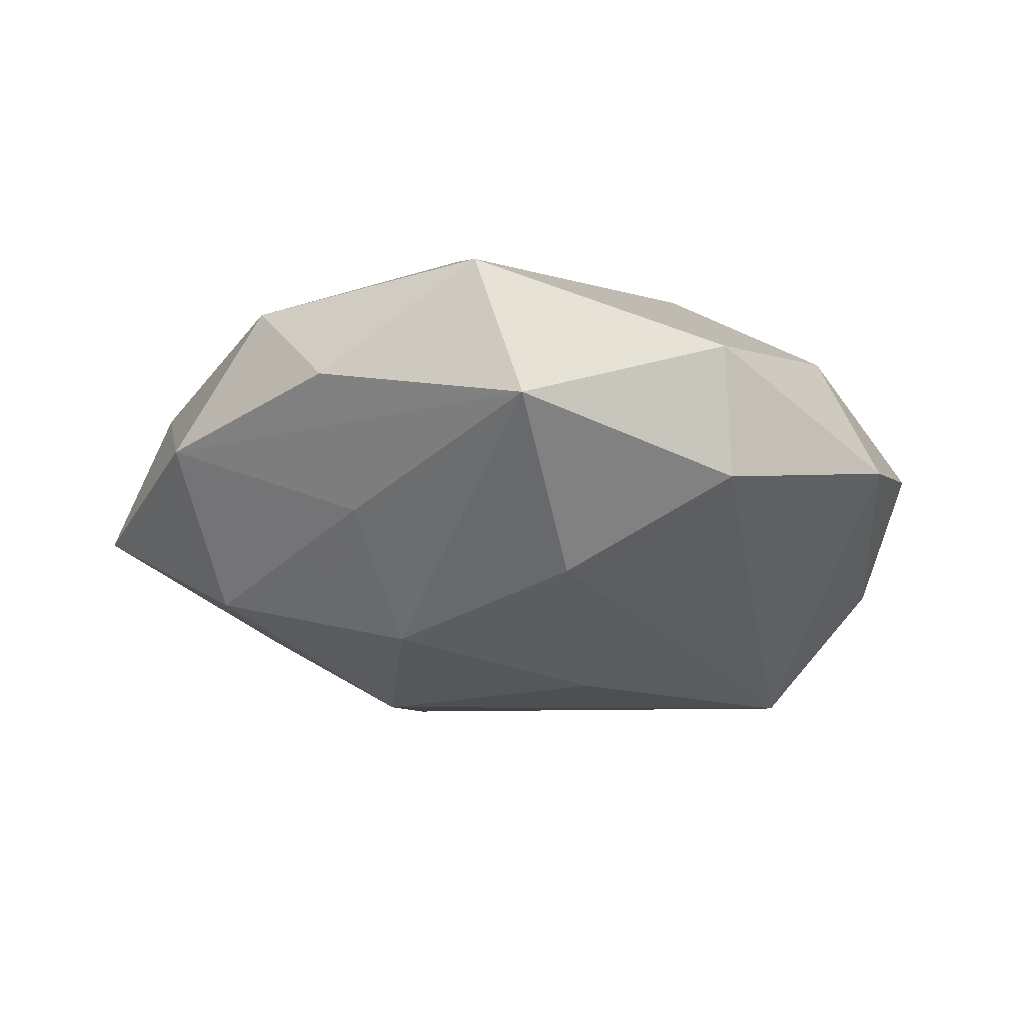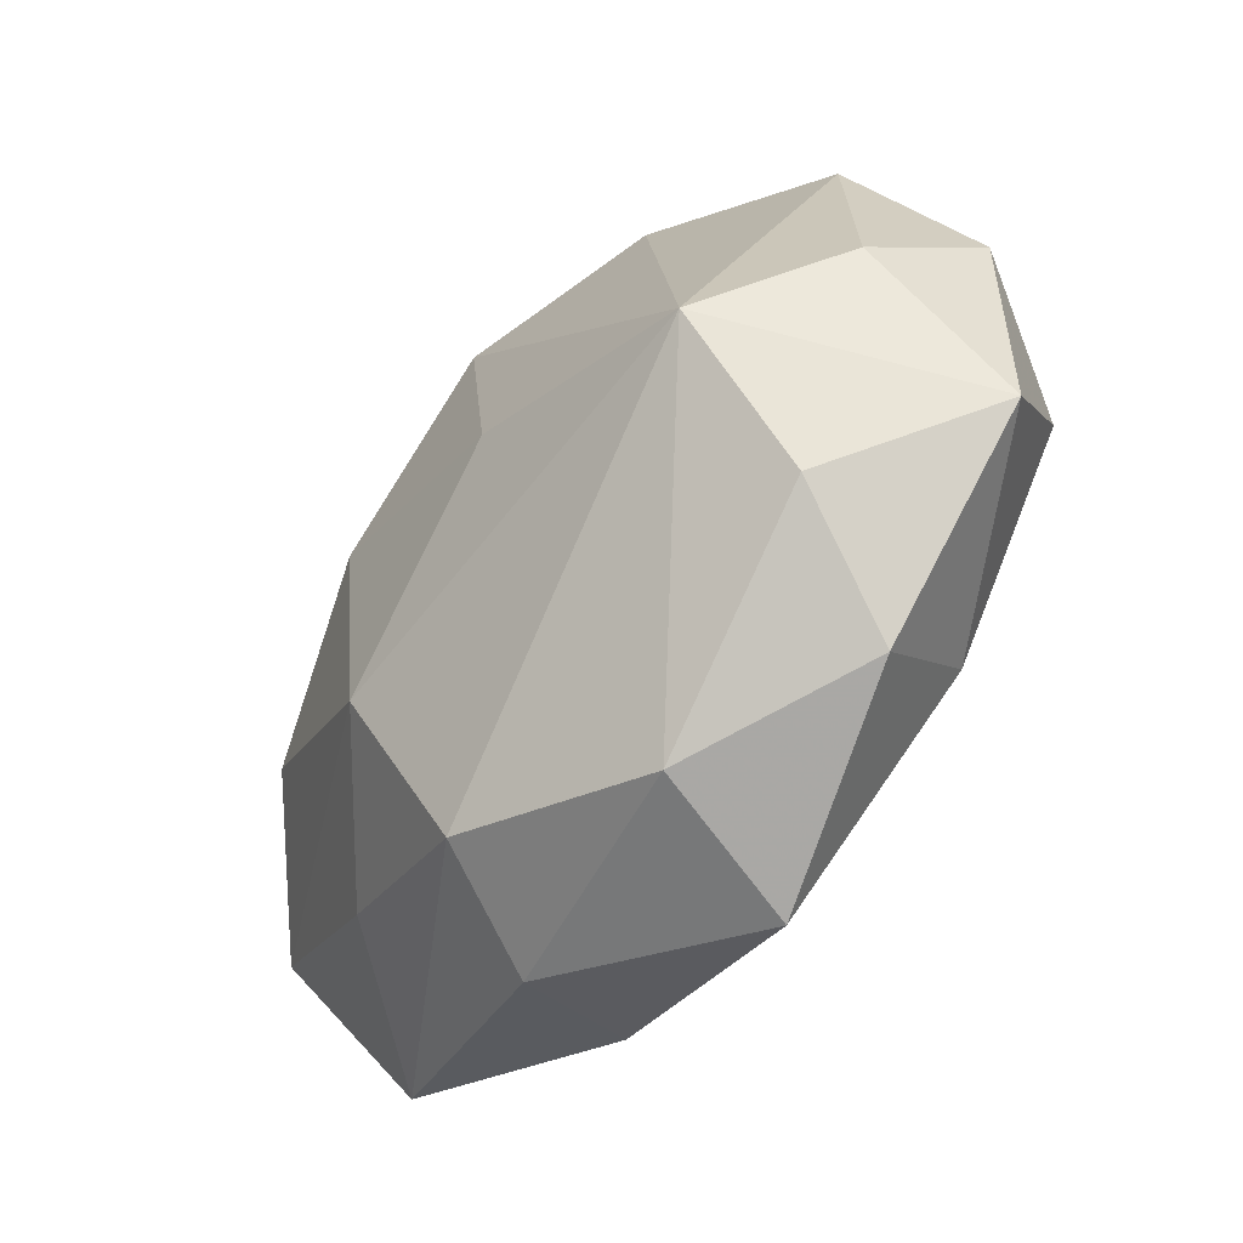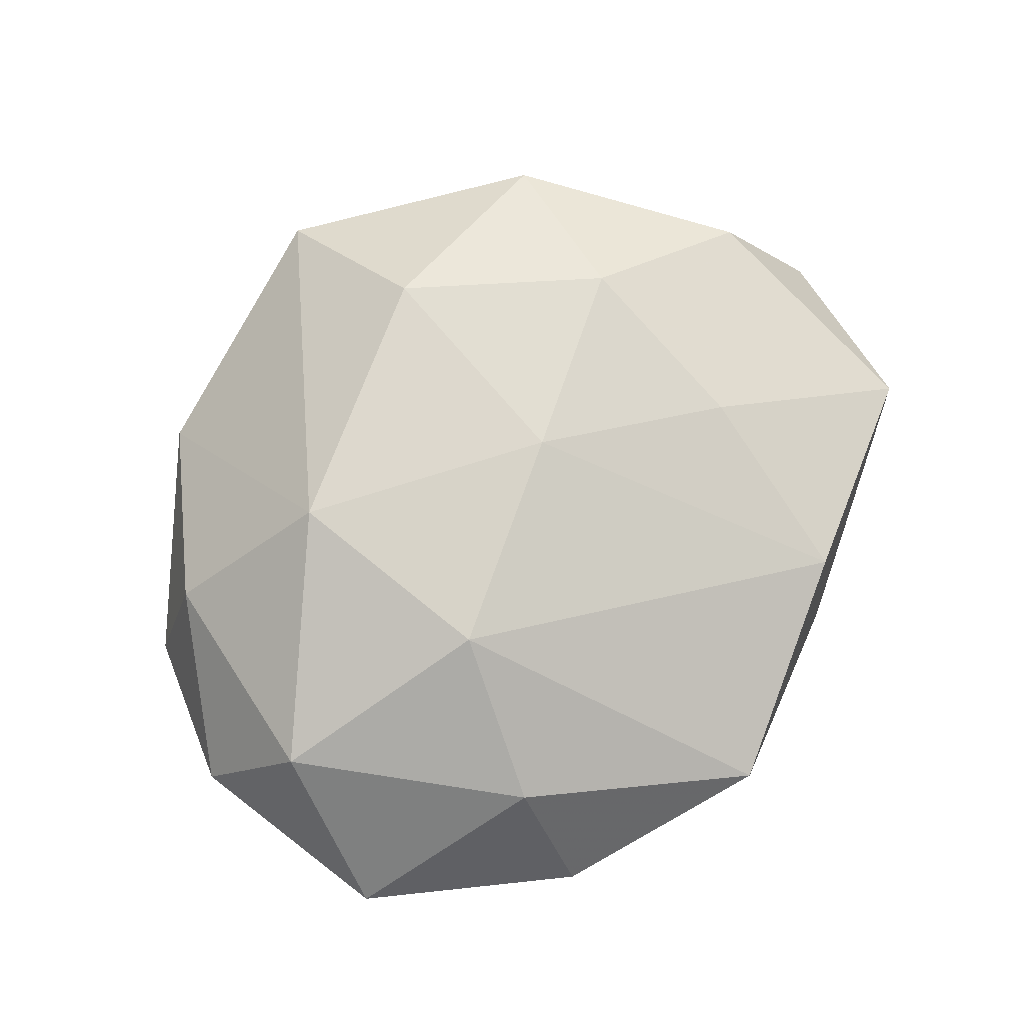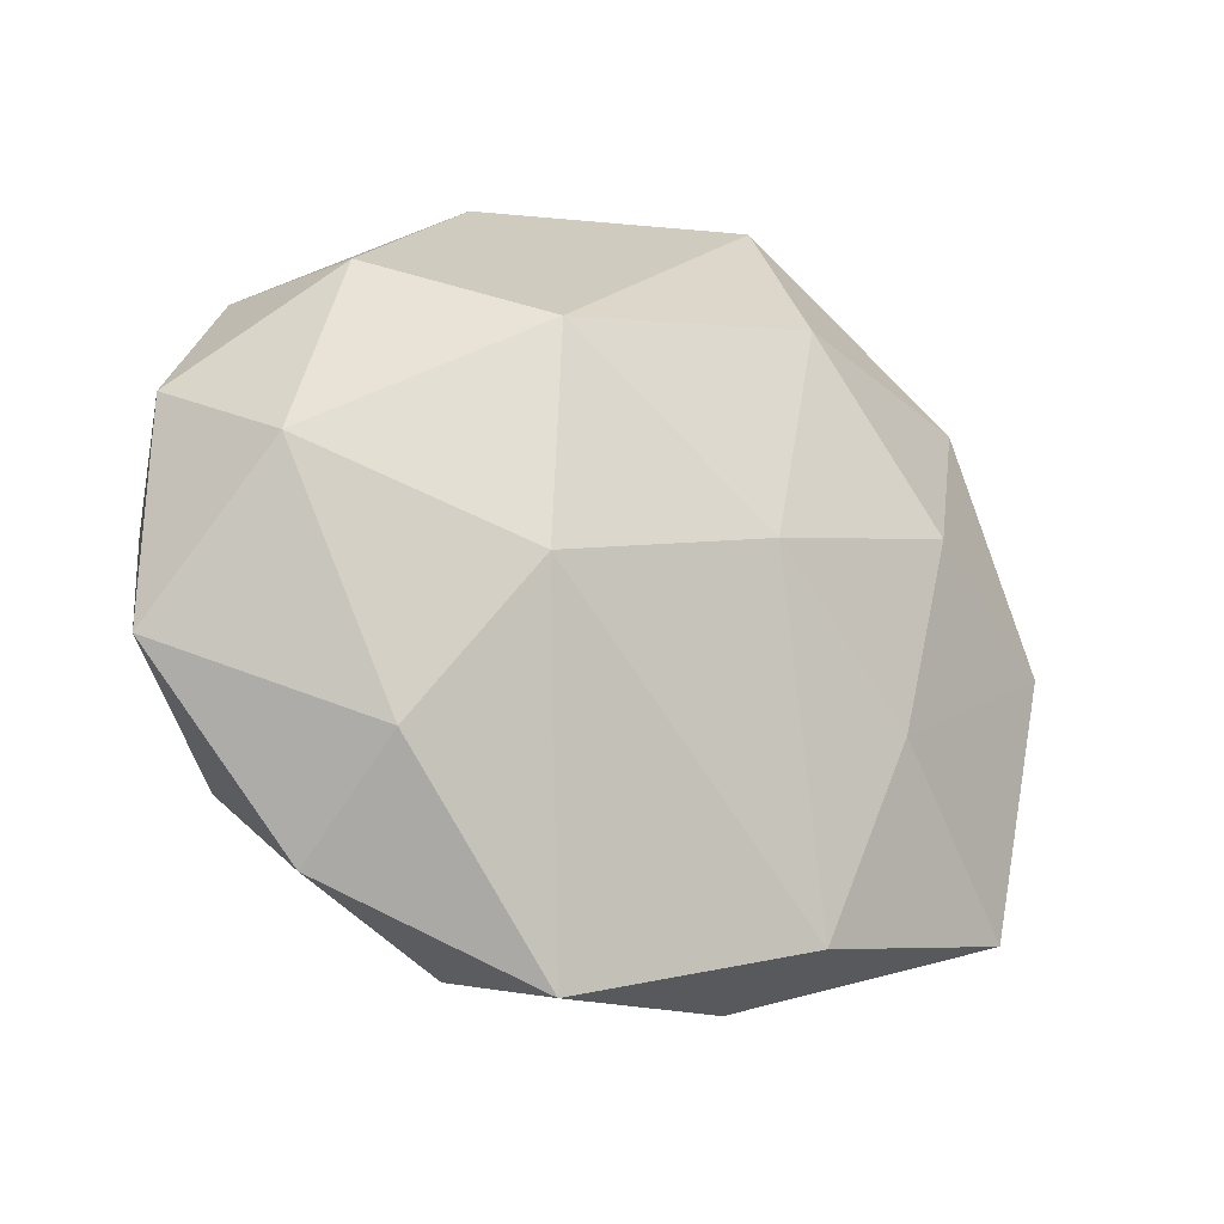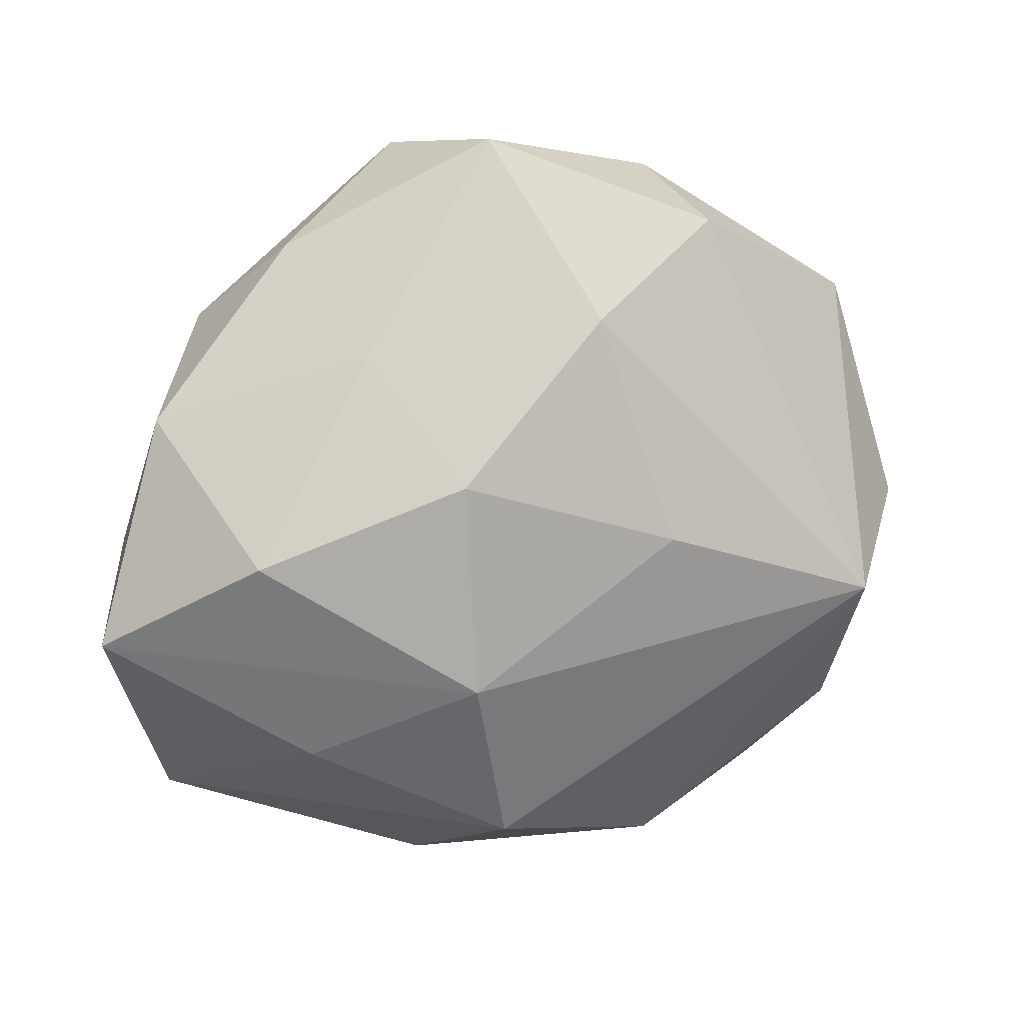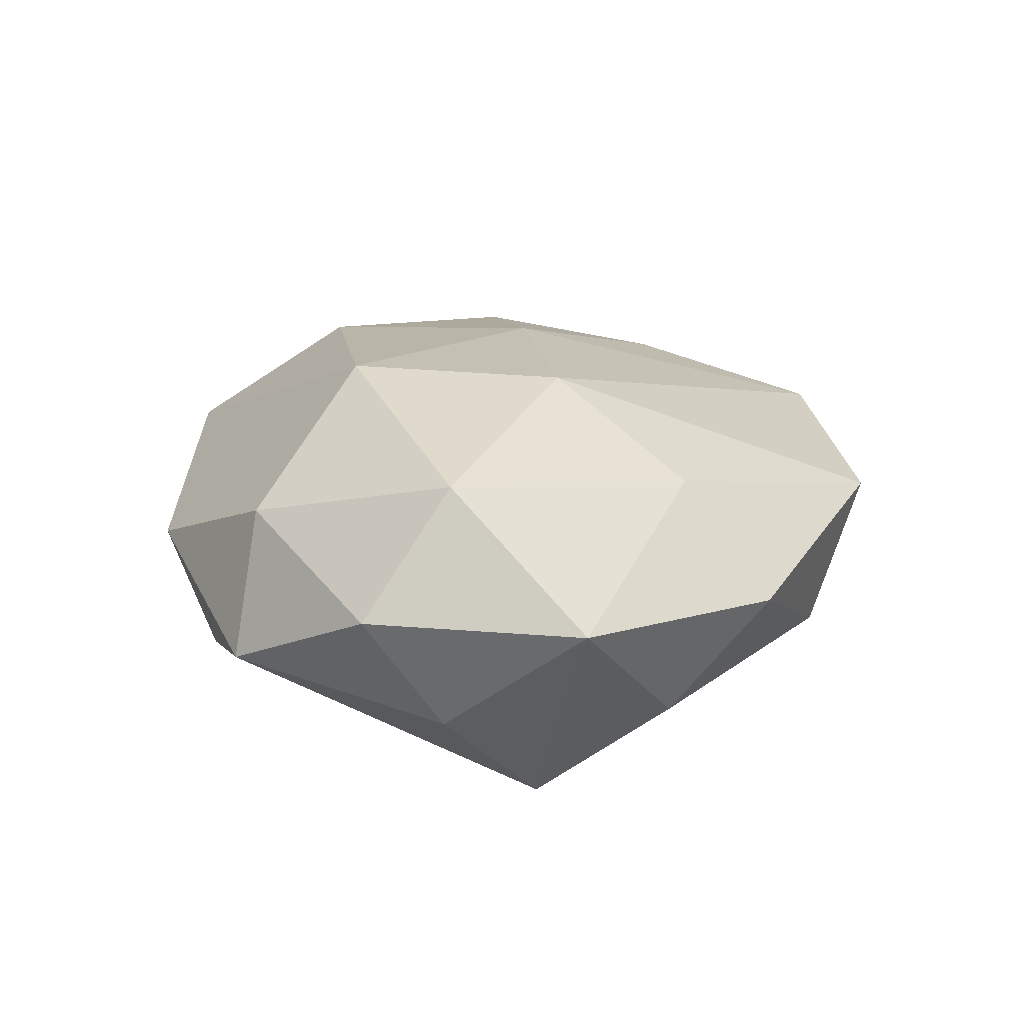
<metadata>
{"format":"obj","ext":"obj","renderer":"f3d","projection":"perspective","resolution":1024,"background":"white","views":[{"elev":-28.4,"azim":170.0,"up":"+Z"},{"elev":-50.7,"azim":-128.1,"up":"+Y"},{"elev":78.0,"azim":-53.4,"up":"+Z"},{"elev":-25.2,"azim":-29.0,"up":"+Y"},{"elev":10.3,"azim":157.6,"up":"+Y"},{"elev":19.1,"azim":-82.1,"up":"+Z"}]}
</metadata>
<code>
v 0.03591 -0.001273 -0.01542
v 0.04408 -0.00182 0.009039
v 0.02372 -0.01419 0.0157
v 0.0497 -0.01039 -0.004082
v 0.02851 0.03056 -0.002242
v -0.03177 -0.007499 -0.02091
v 0.04312 0.01288 -0.003456
v 5.701e-05 0.02326 -0.02
v -0.006986 0.0001431 -0.02307
v 0.01688 -0.03442 0.01175
v -0.02596 -0.02263 0.01374
v 0.008288 0.04156 -0.009088
v -0.02925 -0.03213 0.001873
v 0.02879 -0.02288 -0.009619
v -0.01161 -0.03665 -0.006895
v -0.03294 -0.02195 -0.009762
v -0.04568 -0.01438 0.003227
v 0.01408 -0.03738 -0.001484
v -0.01467 0.03842 0.001117
v 0.01599 0.006873 -0.02195
v 0.006737 -0.0008185 0.02159
v -0.04528 0.008811 0.003317
v -0.008114 -0.04175 0.008554
v 0.02756 0.005837 0.01769
v -0.03029 0.02341 0.009705
v -0.03622 0.02473 -0.005075
v 0.02316 0.01947 -0.01262
v -0.04176 0.001047 -0.008993
v -0.0154 0.01521 0.02221
v -0.01634 0.03276 -0.01184
v -0.0385 0.0006434 0.01612
v 0.01329 0.04096 0.00739
v 0.01239 0.02316 0.01951
v 0.04068 -0.02846 0.005236
v -0.01623 -0.007713 0.02195
v 0.0144 -0.01483 -0.02108
v 0.03482 0.02244 0.009858
v 0.008435 -0.03239 -0.01387
f 10 18 34
f 10 34 3
f 23 10 35
f 15 18 23
f 23 18 10
f 37 5 32
f 6 30 8
f 21 29 35
f 21 3 24
f 35 10 21
f 10 3 21
f 32 29 33
f 33 37 32
f 24 37 33
f 33 21 24
f 29 21 33
f 31 25 22
f 31 29 25
f 35 29 31
f 22 17 31
f 8 30 12
f 32 5 12
f 19 29 32
f 25 29 19
f 32 12 19
f 19 12 30
f 38 18 15
f 15 6 38
f 38 6 36
f 38 34 18
f 2 34 4
f 2 37 24
f 24 3 2
f 2 3 34
f 15 23 13
f 8 12 20
f 20 12 27
f 5 37 7
f 7 2 4
f 37 2 7
f 7 12 5
f 27 12 7
f 28 17 22
f 28 6 17
f 11 31 17
f 17 13 11
f 11 13 23
f 11 23 35
f 35 31 11
f 22 25 26
f 25 19 26
f 26 19 30
f 26 28 22
f 30 6 26
f 6 28 26
f 14 36 4
f 14 38 36
f 4 34 14
f 34 38 14
f 17 6 16
f 16 13 17
f 16 6 15
f 15 13 16
f 36 6 9
f 9 20 36
f 9 6 8
f 8 20 9
f 1 20 27
f 27 7 1
f 1 7 4
f 4 36 1
f 36 20 1

</code>
